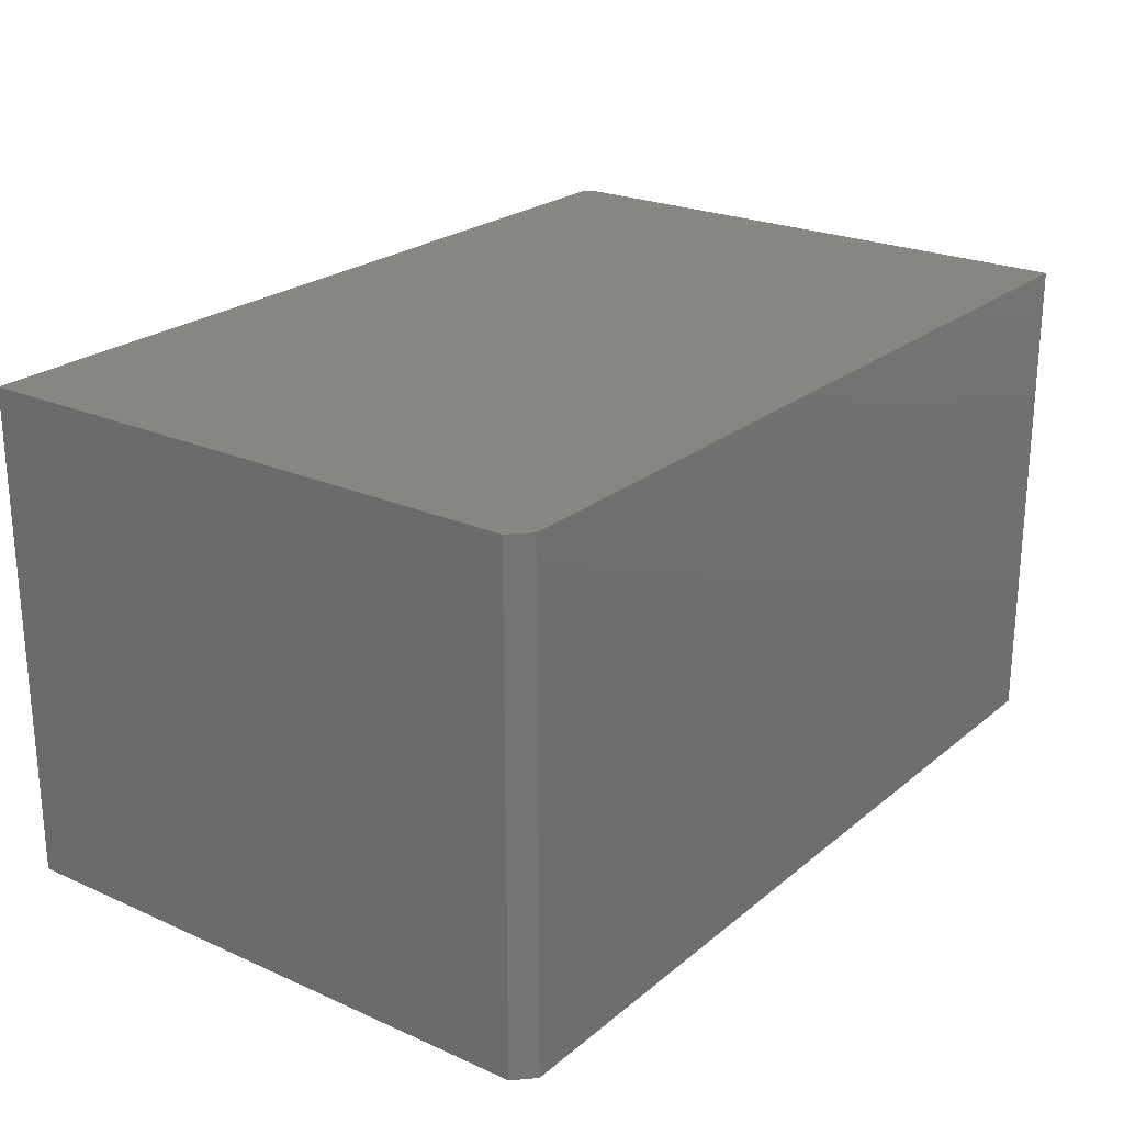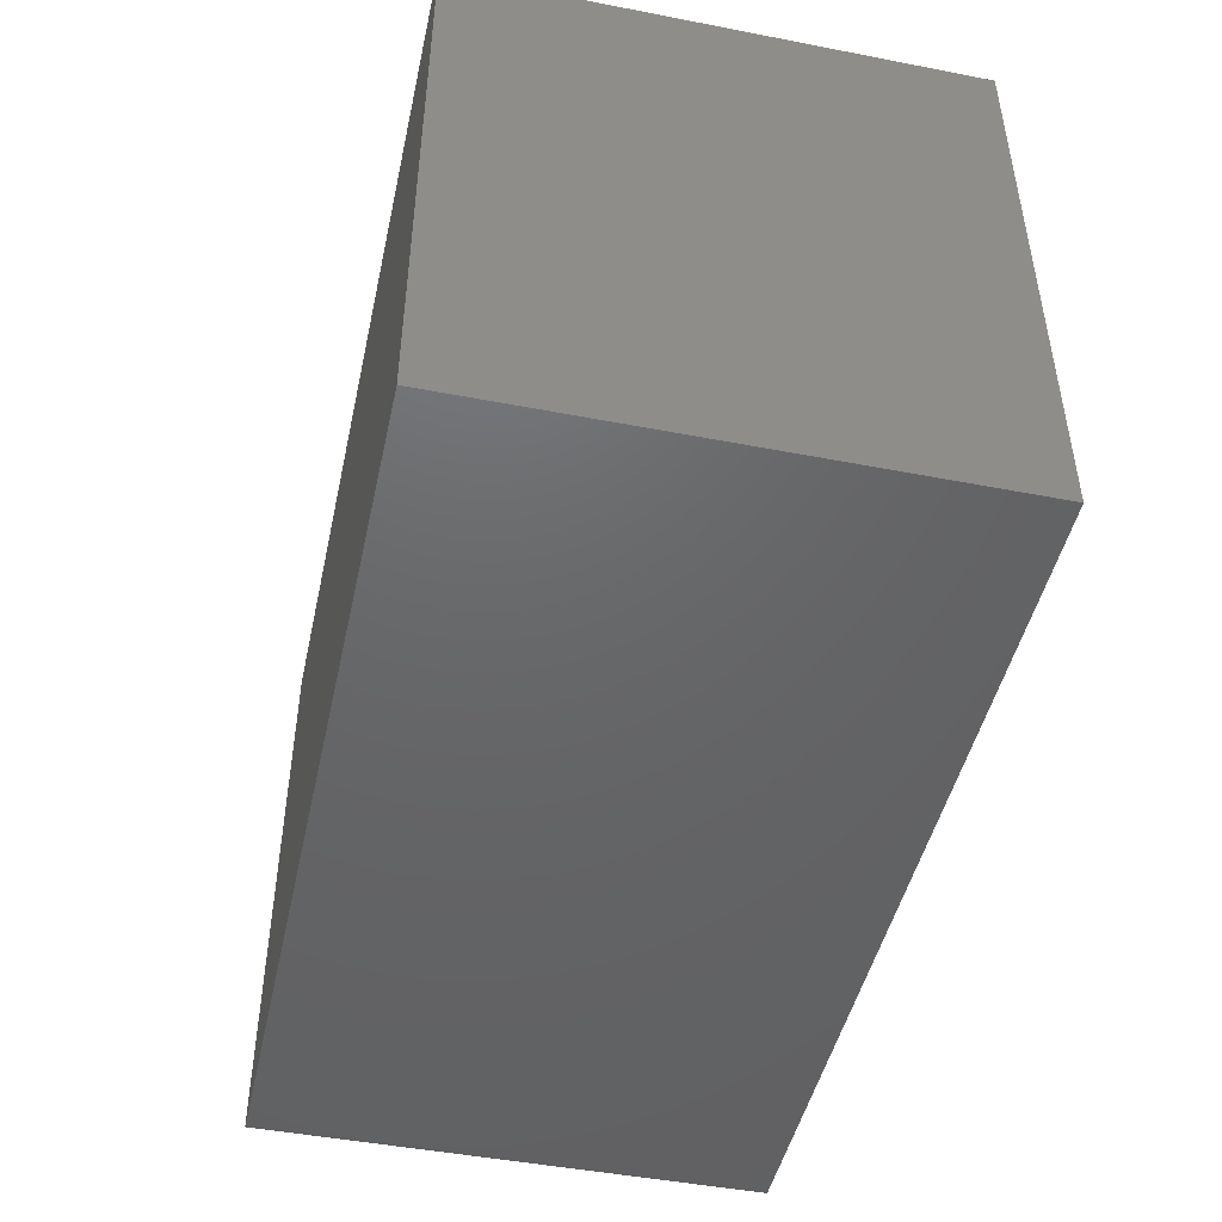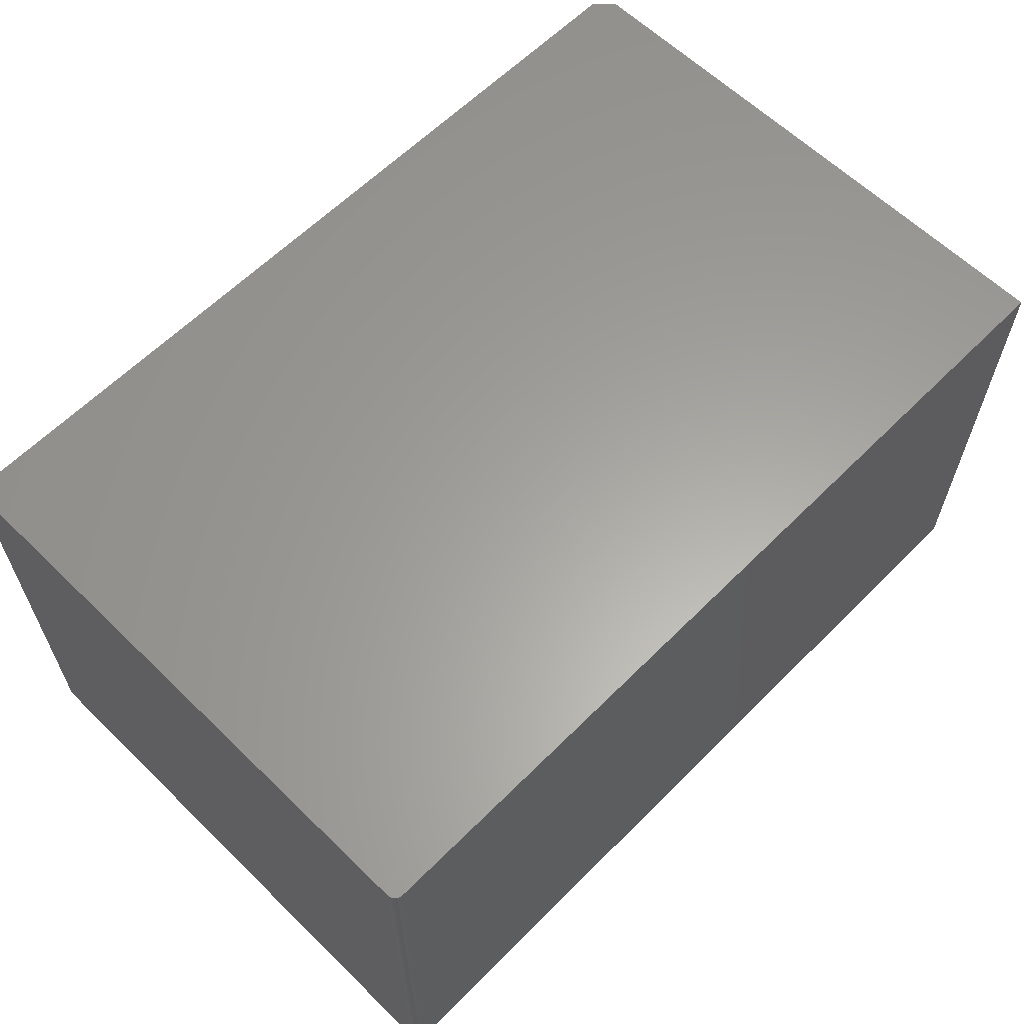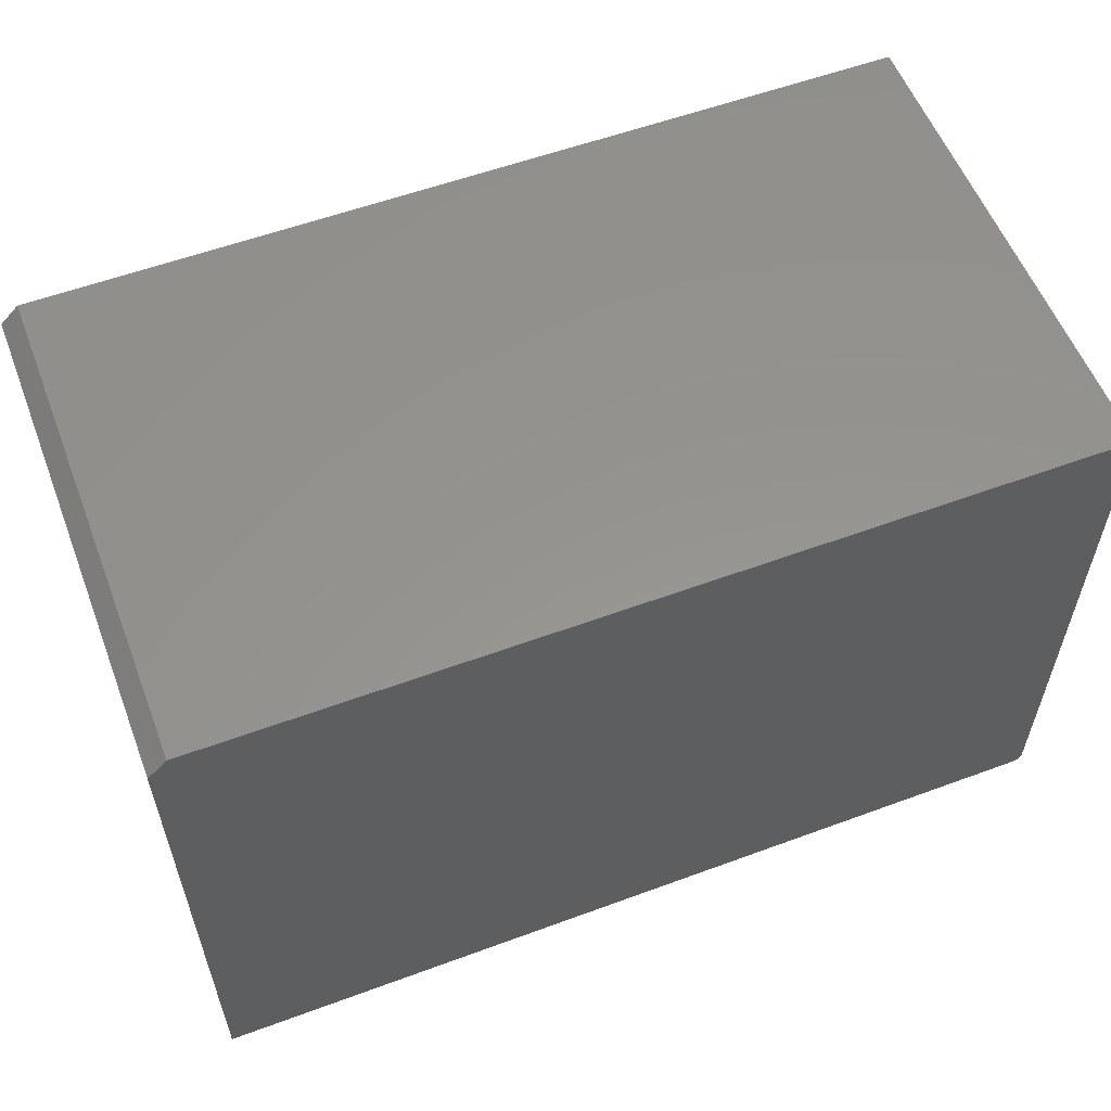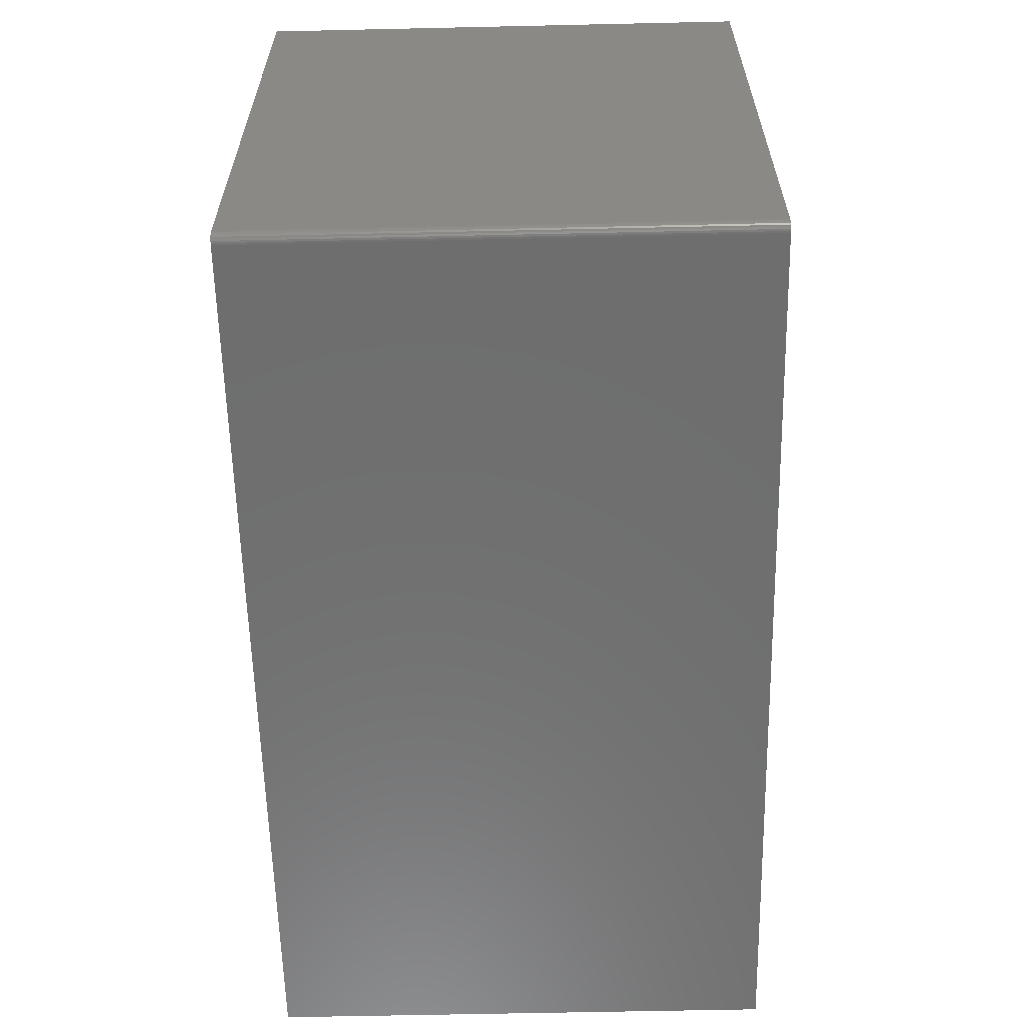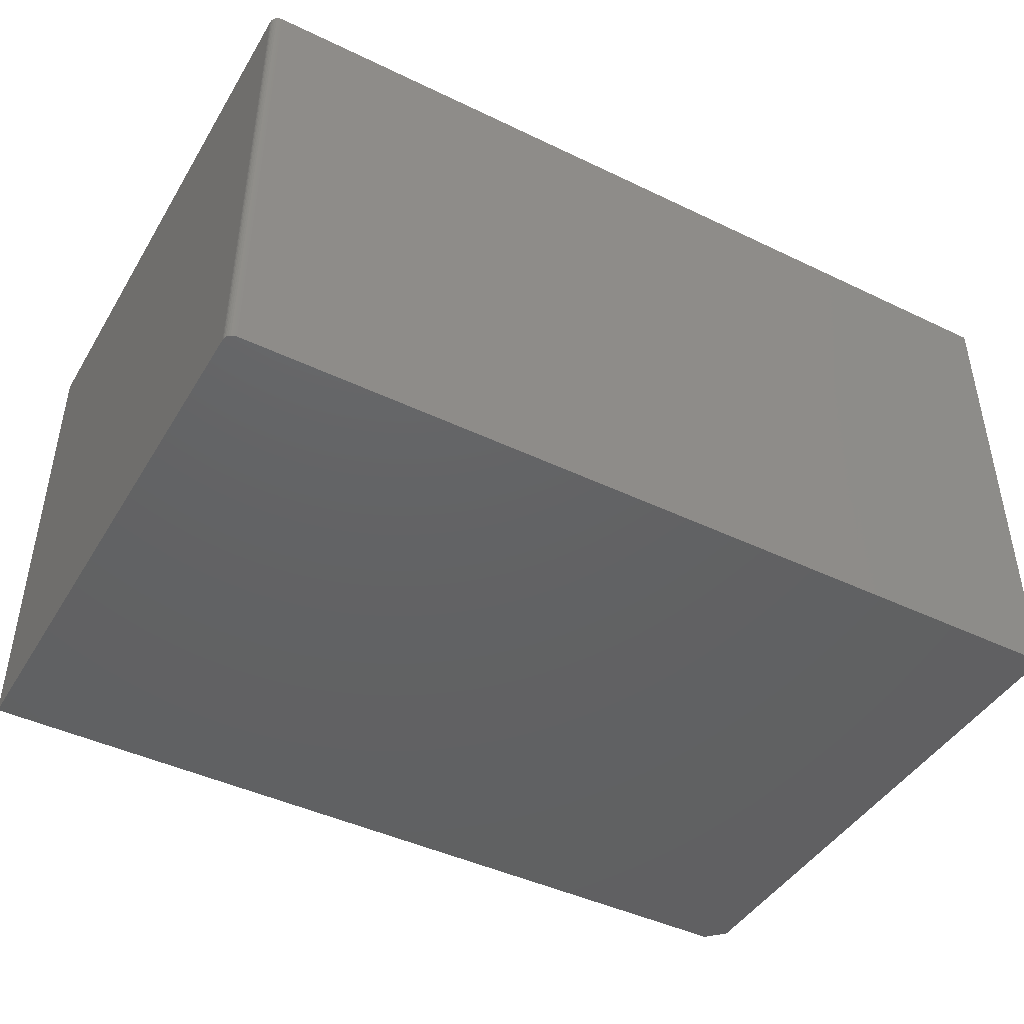
<metadata>
{"format":"stl","ext":"stl","renderer":"f3d","projection":"perspective","resolution":1024,"background":"white","views":[{"elev":23.4,"azim":-53.3,"up":"+Y"},{"elev":-46.9,"azim":-102.4,"up":"+Z"},{"elev":61.7,"azim":134.6,"up":"+Y"},{"elev":57.1,"azim":-21.0,"up":"+Z"},{"elev":-60.4,"azim":91.3,"up":"+Z"},{"elev":-44.3,"azim":150.7,"up":"+Y"}]}
</metadata>
<code>
# stl→obj: 26 verts, 48 faces
v 0.75 0.4228 0.01562
v 0.7497 0.4228 0.01258
v 0.7488 0.4228 0.009646
v -0.7188 0.4228 0.9922
v 0.75 0.4228 0.9922
v 0.7404 0.4228 0.001189
v 0.7374 0.4228 0.0003002
v 0.7344 0.4228 0
v -0.75 0.4228 0
v -0.75 0.4228 0.9609
v 0.7474 0.4228 0.006944
v 0.7454 0.4228 0.004576
v 0.7431 0.4228 0.002633
v 0.7454 -0.4141 0.004576
v 0.7474 -0.4141 0.006944
v 0.7488 -0.4141 0.009646
v 0.7497 -0.4141 0.01258
v 0.75 -0.4141 0.01562
v 0.75 -0.4141 0.9922
v -0.7188 -0.4141 0.9922
v 0.7344 -0.4141 0
v 0.7374 -0.4141 0.0003002
v 0.7404 -0.4141 0.001189
v 0.7431 -0.4141 0.002633
v -0.75 -0.4141 0.9609
v -0.75 -0.4141 0
f 1 2 3
f 4 5 6
f 4 6 7
f 4 7 8
f 4 8 9
f 4 9 10
f 5 1 3
f 5 3 11
f 5 11 12
f 5 12 13
f 5 13 6
f 14 15 16
f 14 16 17
f 14 17 18
f 19 20 21
f 19 21 22
f 19 22 23
f 19 23 24
f 19 24 14
f 19 14 18
f 25 26 20
f 20 26 21
f 20 19 4
f 4 19 5
f 9 26 10
f 10 26 25
f 4 10 20
f 20 10 25
f 26 9 21
f 21 9 8
f 18 1 19
f 19 1 5
f 21 8 22
f 22 8 7
f 22 7 23
f 23 7 6
f 23 6 24
f 24 6 13
f 24 13 14
f 14 13 12
f 14 12 15
f 15 12 11
f 15 11 16
f 16 11 3
f 16 3 17
f 17 3 2
f 17 2 18
f 18 2 1

</code>
